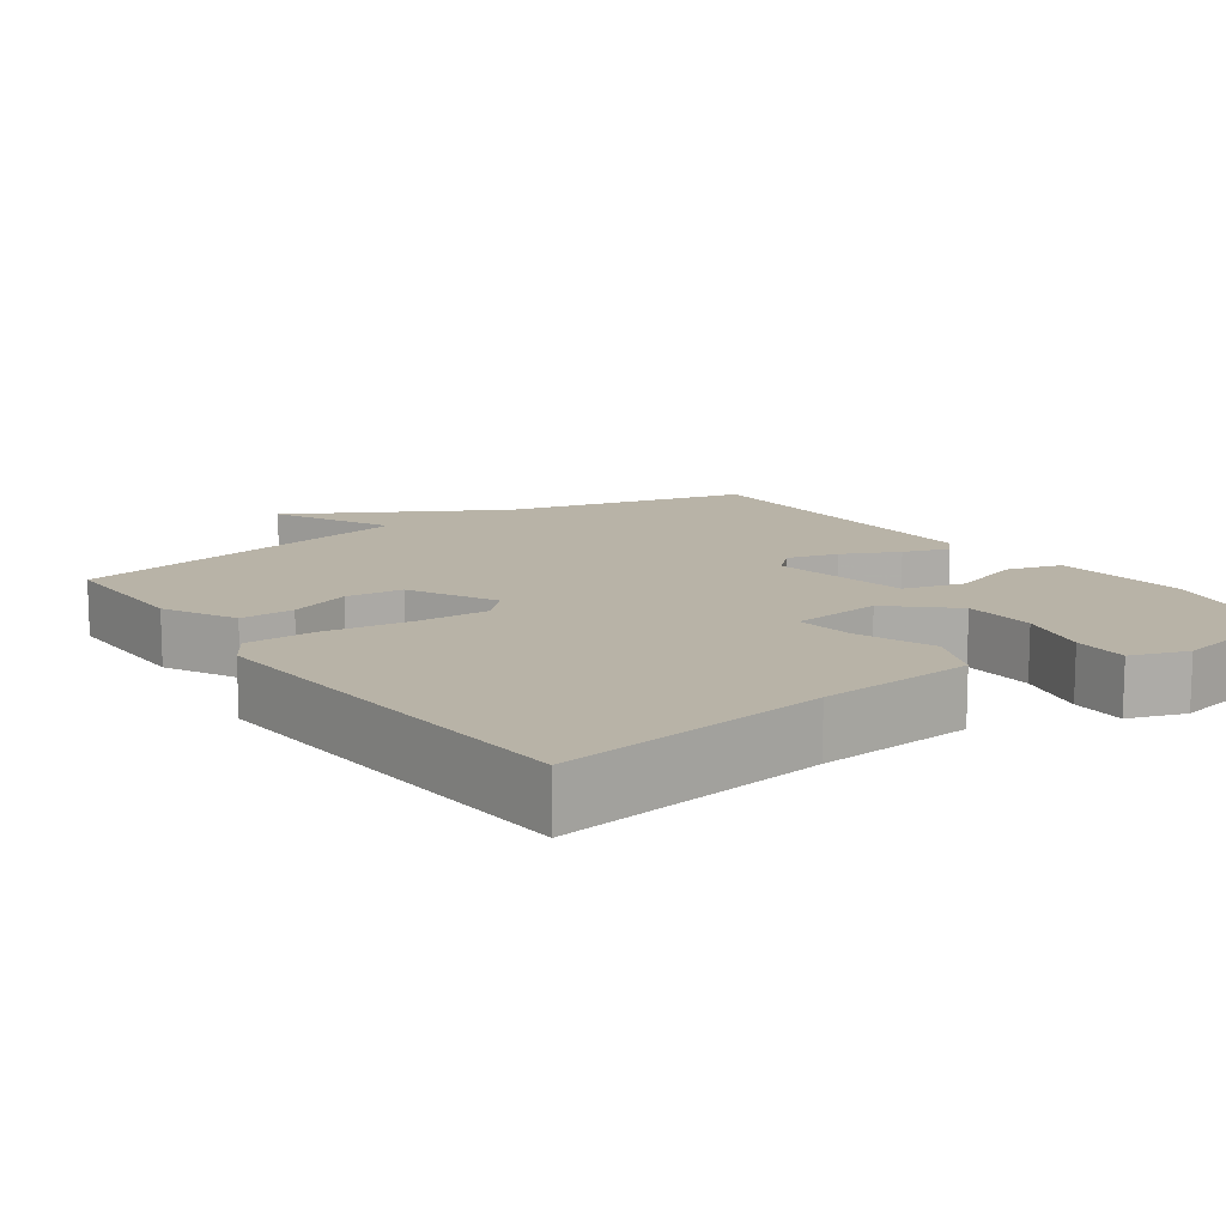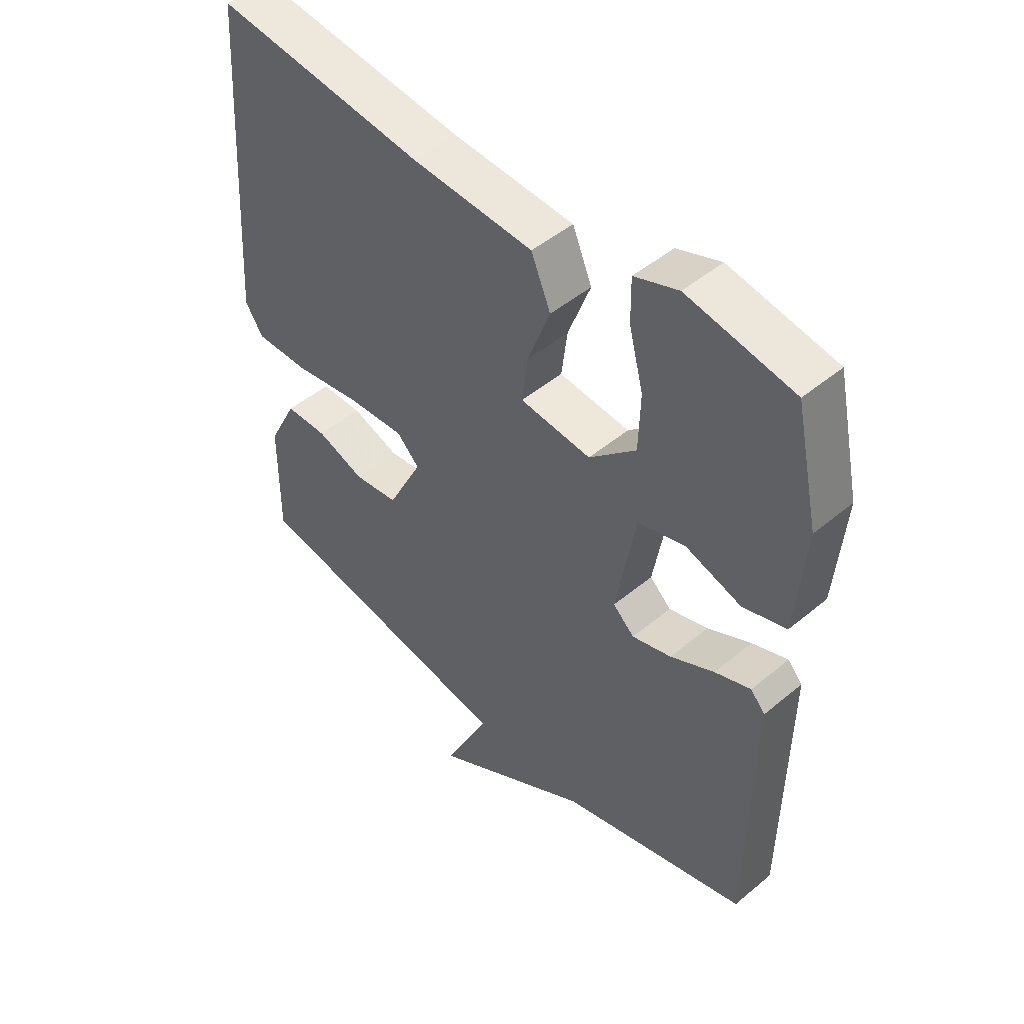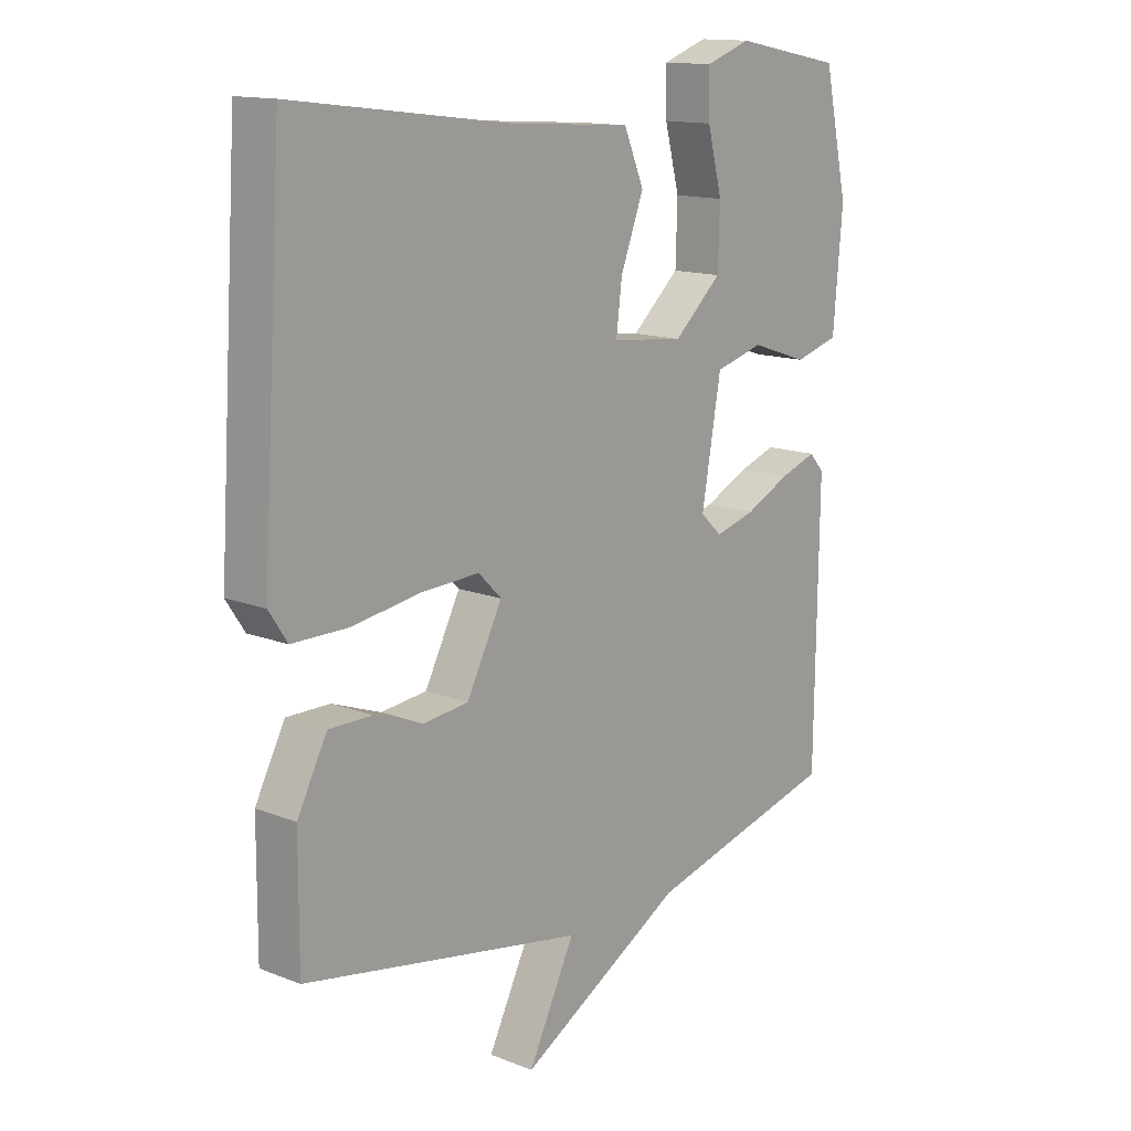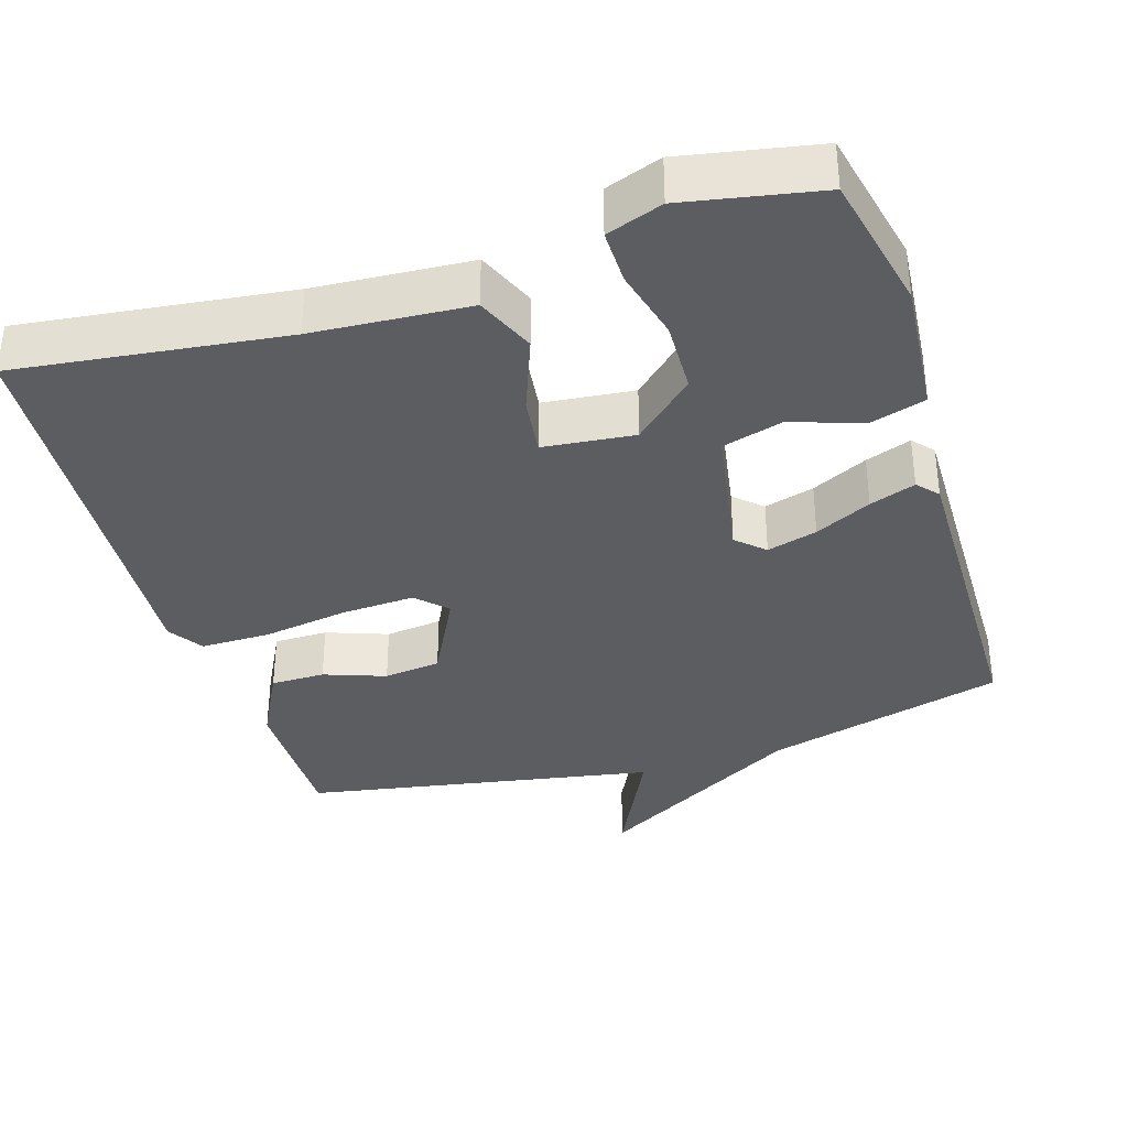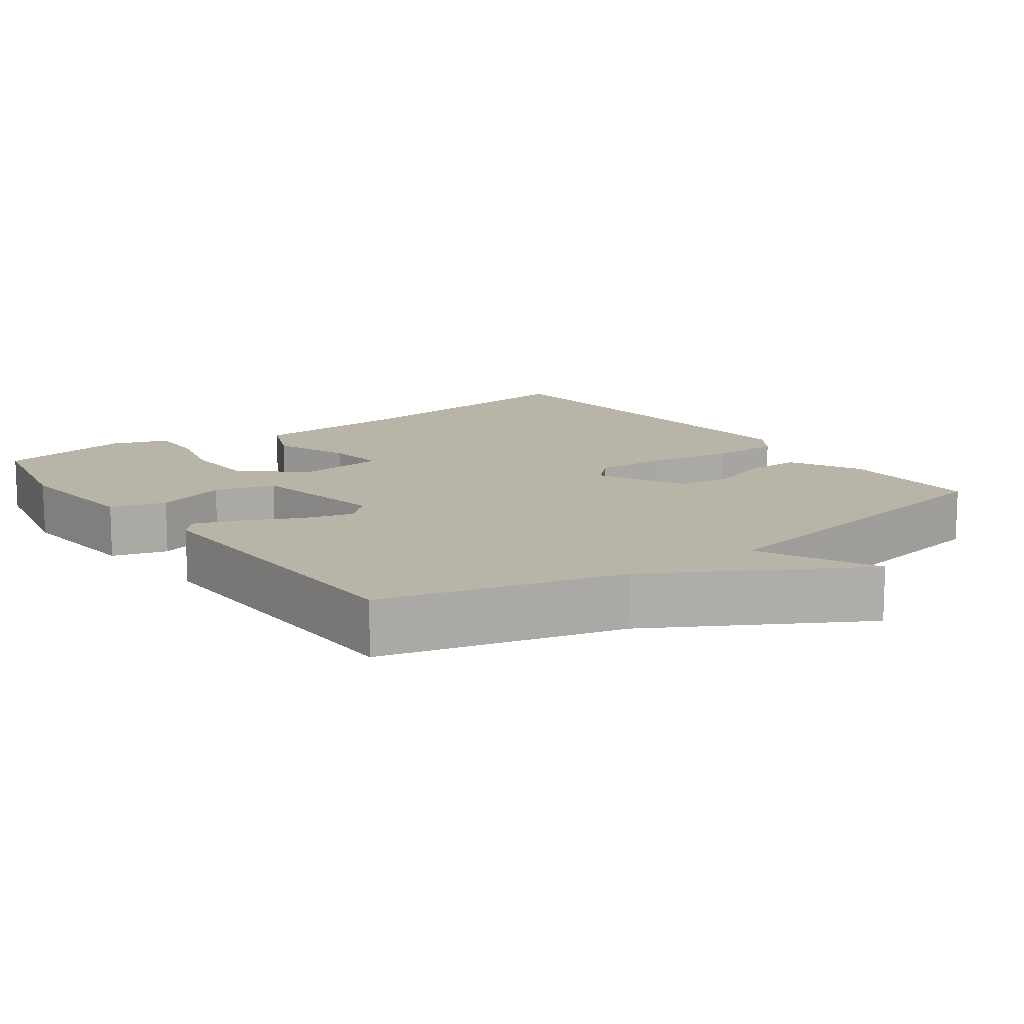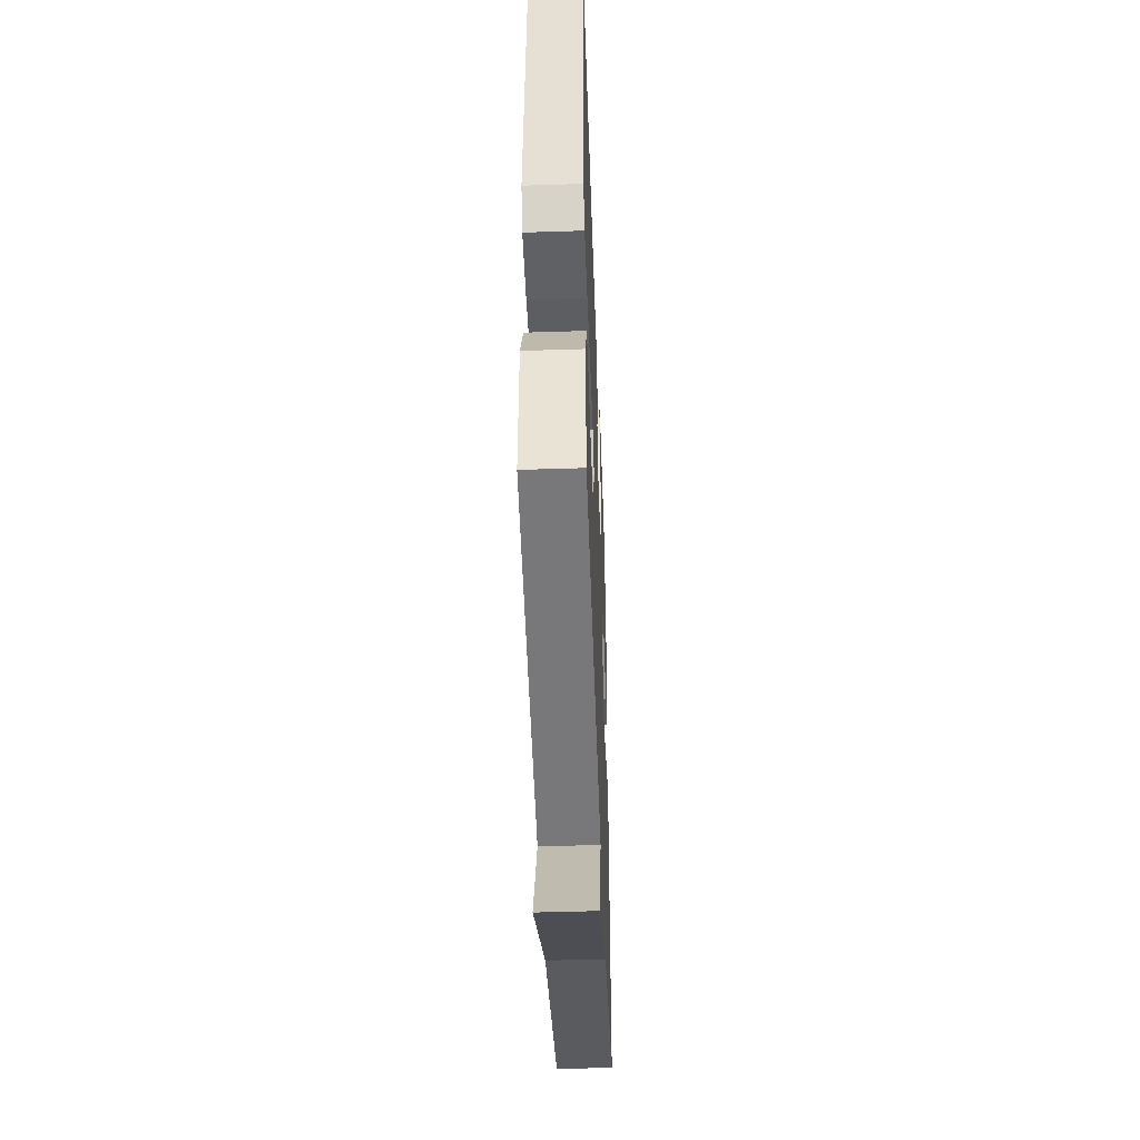
<metadata>
{"format":"obj","ext":"obj","renderer":"f3d","projection":"perspective","resolution":1024,"background":"white","views":[{"elev":12.8,"azim":-35.6,"up":"+Y"},{"elev":47.5,"azim":46.8,"up":"+Z"},{"elev":13.9,"azim":-49.0,"up":"+Z"},{"elev":-36.1,"azim":17.3,"up":"+Y"},{"elev":13.0,"azim":143.8,"up":"+Y"},{"elev":-47.3,"azim":-87.9,"up":"+Z"}]}
</metadata>
<code>
v -0.5 0.07 0.5
v -0.137 0.07 0.455
v 0.074 0.07 0.441
v 0.108 0.07 0.361
v 0.069 0.07 0.258
v 0.059 0.07 0.178
v 0.182 0.07 0.165
v 0.263 0.07 0.239
v 0.266 0.07 0.337
v 0.241 0.07 0.434
v 0.24 0.07 0.508
v 0.316 0.07 0.535
v 0.5 0.07 0.5
v 0.541 0.07 0.312
v 0.525 0.07 0.127
v 0.45 0.07 0.105
v 0.353 0.07 0.137
v 0.271 0.07 0.114
v 0.238 0.07 -0.074
v 0.275 0.07 -0.108
v 0.343 0.07 -0.089
v 0.419 0.07 -0.052
v 0.481 0.07 -0.03
v 0.506 0.07 -0.058
v 0.5 0.07 -0.5
v 0.175 0.07 -0.586
v -0.104 0.07 -0.746
v -0.025 0.07 -0.586
v -0.5 0.07 -0.5
v -0.499 0.07 -0.304
v -0.449 0.07 -0.207
v -0.376 0.07 -0.207
v -0.293 0.07 -0.237
v -0.216 0.07 -0.228
v -0.156 0.07 -0.111
v -0.195 0.07 -0.072
v -0.294 0.07 -0.077
v -0.41 0.07 -0.095
v -0.504 0.07 -0.095
v -0.535 0.07 -0.048
v -0.5 0 0.5
v -0.137 0 0.455
v 0.074 0 0.441
v 0.108 0 0.361
v 0.069 0 0.258
v 0.059 0 0.178
v 0.182 0 0.165
v 0.263 0 0.239
v 0.266 0 0.337
v 0.241 0 0.434
v 0.24 0 0.508
v 0.316 0 0.535
v 0.5 0 0.5
v 0.541 0 0.312
v 0.525 0 0.127
v 0.45 0 0.105
v 0.353 0 0.137
v 0.271 0 0.114
v 0.238 0 -0.074
v 0.275 0 -0.108
v 0.343 0 -0.089
v 0.419 0 -0.052
v 0.481 0 -0.03
v 0.506 0 -0.058
v 0.5 0 -0.5
v 0.175 0 -0.586
v -0.104 0 -0.746
v -0.025 0 -0.586
v -0.5 0 -0.5
v -0.499 0 -0.304
v -0.449 0 -0.207
v -0.376 0 -0.207
v -0.293 0 -0.237
v -0.216 0 -0.228
v -0.156 0 -0.111
v -0.195 0 -0.072
v -0.294 0 -0.077
v -0.41 0 -0.095
v -0.504 0 -0.095
v -0.535 0 -0.048
f 40 1 2
f 39 40 2
f 38 39 2
f 37 38 2
f 3 4 5
f 2 3 5
f 37 2 5
f 36 37 5
f 35 36 5 6
f 34 35 6 7
f 31 32 33
f 30 31 33
f 29 30 33
f 28 29 33
f 28 33 34
f 26 27 28
f 25 26 28
f 24 25 28
f 23 24 28
f 22 23 28
f 21 22 28
f 20 21 28
f 19 20 28 34
f 34 7 8
f 19 34 8
f 18 19 8
f 15 16 17
f 14 15 17
f 13 14 17
f 12 13 17
f 11 12 17
f 10 11 17
f 9 10 17
f 8 9 17 18
f 42 41 80
f 42 80 79
f 42 79 78
f 42 78 77
f 45 44 43
f 45 43 42
f 45 42 77
f 45 77 76
f 46 45 76 75
f 47 46 75 74
f 73 72 71
f 73 71 70
f 73 70 69
f 73 69 68
f 74 73 68
f 68 67 66
f 68 66 65
f 68 65 64
f 68 64 63
f 68 63 62
f 68 62 61
f 68 61 60
f 74 68 60 59
f 48 47 74
f 48 74 59
f 48 59 58
f 57 56 55
f 57 55 54
f 57 54 53
f 57 53 52
f 57 52 51
f 57 51 50
f 57 50 49
f 58 57 49 48
f 1 41 42 2
f 2 42 43 3
f 3 43 44 4
f 4 44 45 5
f 5 45 46 6
f 6 46 47 7
f 7 47 48 8
f 8 48 49 9
f 9 49 50 10
f 10 50 51 11
f 11 51 52 12
f 12 52 53 13
f 13 53 54 14
f 14 54 55 15
f 15 55 56 16
f 16 56 57 17
f 17 57 58 18
f 18 58 59 19
f 19 59 60 20
f 20 60 61 21
f 21 61 62 22
f 22 62 63 23
f 23 63 64 24
f 24 64 65 25
f 25 65 66 26
f 26 66 67 27
f 27 67 68 28
f 28 68 69 29
f 29 69 70 30
f 30 70 71 31
f 31 71 72 32
f 32 72 73 33
f 33 73 74 34
f 34 74 75 35
f 35 75 76 36
f 36 76 77 37
f 37 77 78 38
f 38 78 79 39
f 39 79 80 40
f 40 80 41 1

</code>
